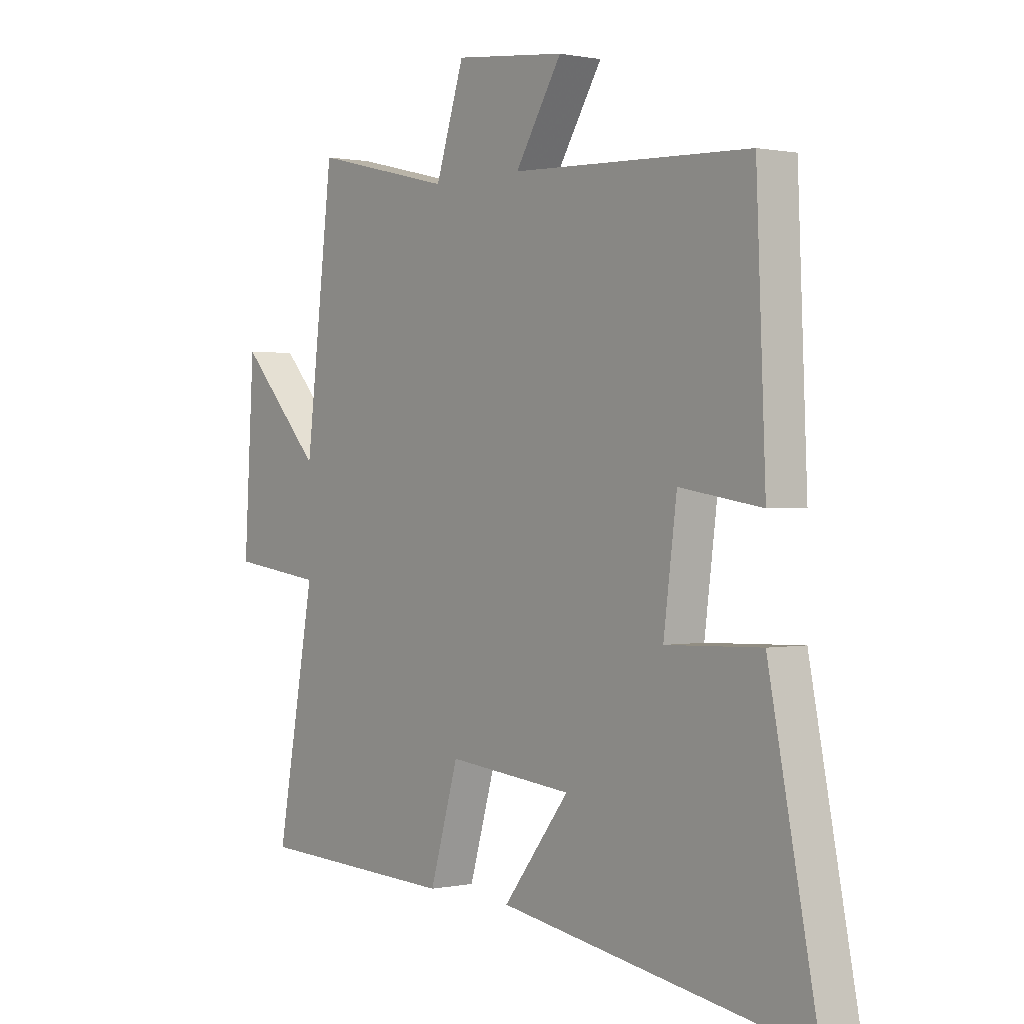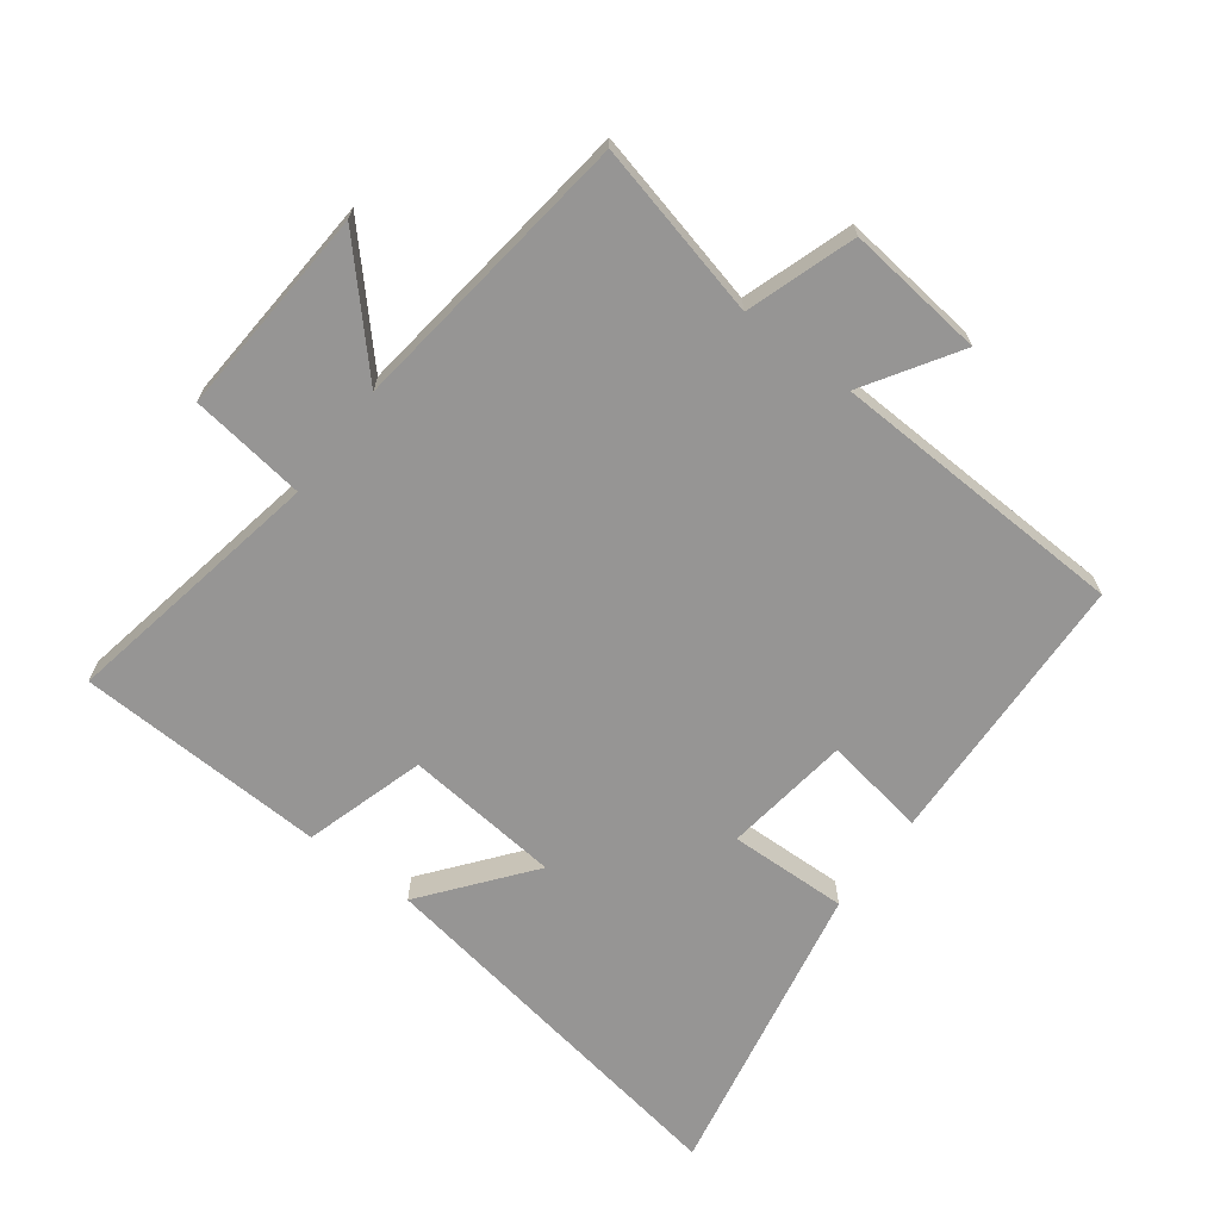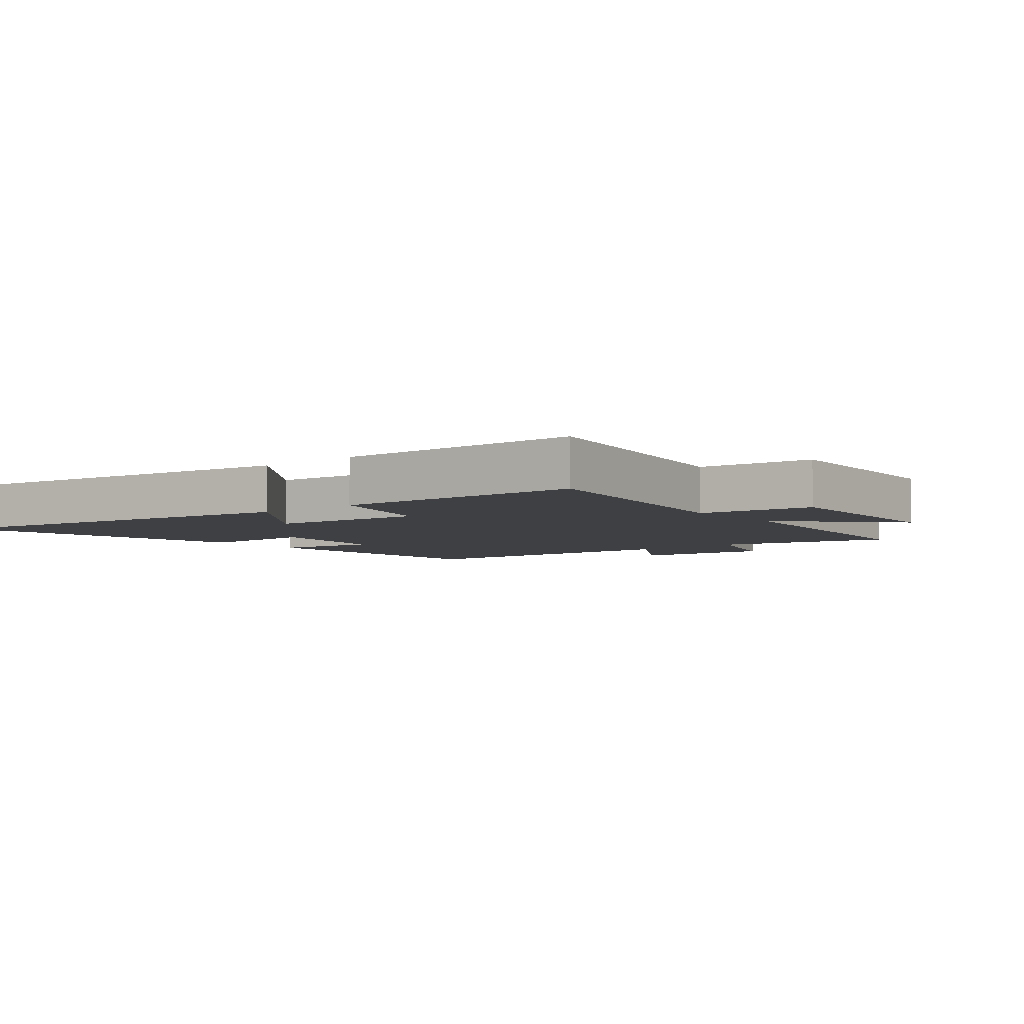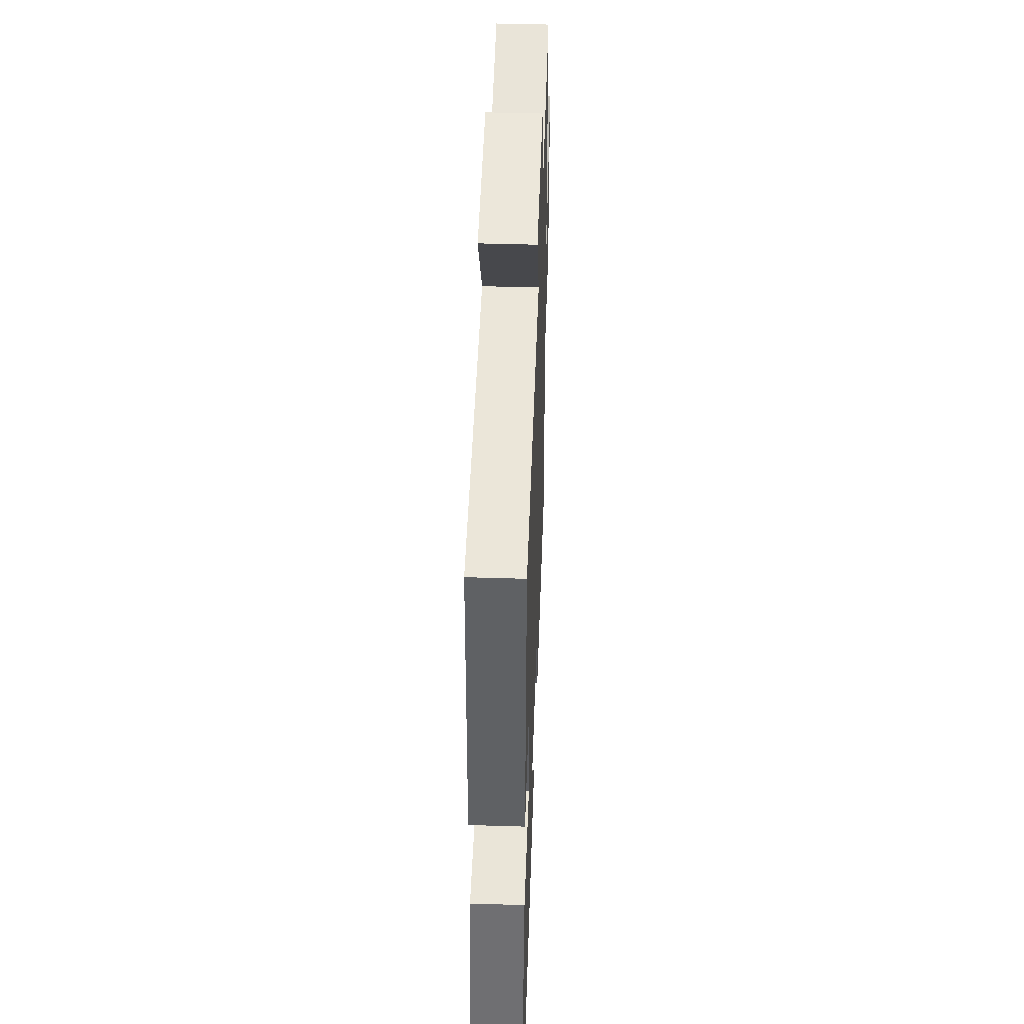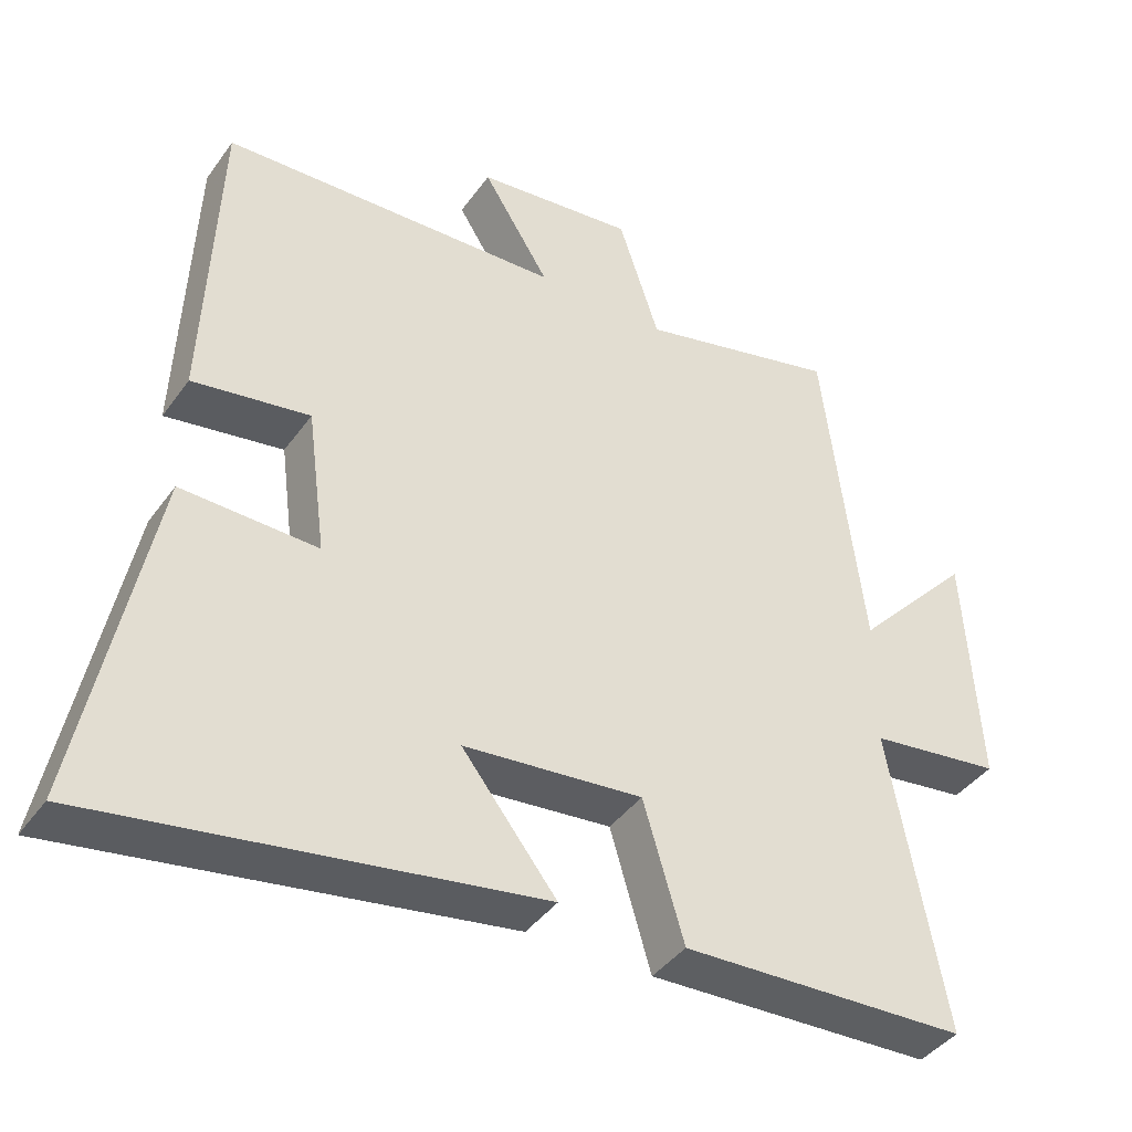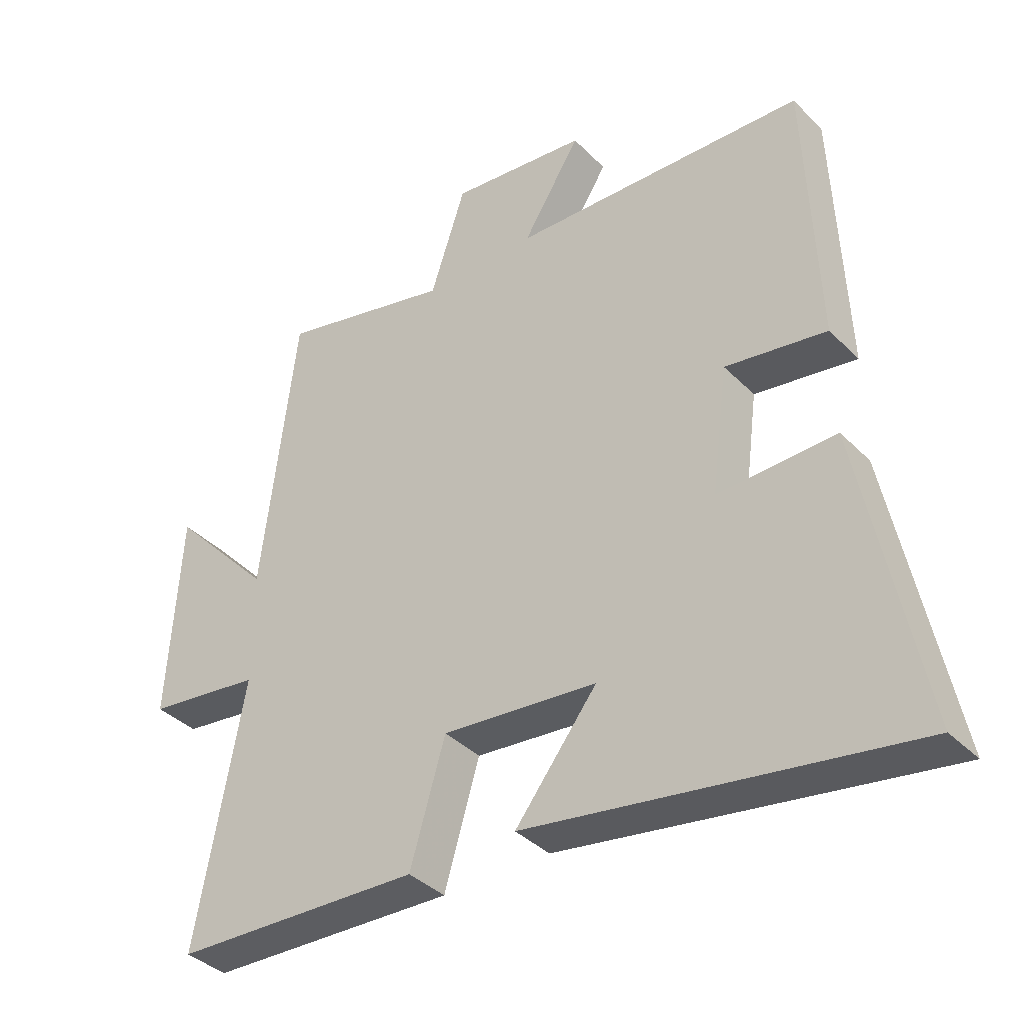
<metadata>
{"format":"obj","ext":"obj","renderer":"f3d","projection":"perspective","resolution":1024,"background":"white","views":[{"elev":0.6,"azim":52.1,"up":"+Z"},{"elev":-67.5,"azim":-37.1,"up":"+Y"},{"elev":-5.1,"azim":-140.4,"up":"+Y"},{"elev":46.4,"azim":92.0,"up":"+Z"},{"elev":-41.0,"azim":147.7,"up":"+Z"},{"elev":-37.7,"azim":38.5,"up":"+Z"}]}
</metadata>
<code>
v 0.595 0.07 -0.597
v -0.011 0.07 -0.5
v 0.119 0.07 -0.334
v -0.127 0.07 -0.31
v -0.183 0.07 -0.5
v -0.576 0.07 -0.485
v -0.5 0.07 -0.07
v -0.682 0.07 -0.046
v -0.662 0.07 0.284
v -0.5 0.07 0.11
v -0.445 0.07 0.566
v -0.169 0.07 0.5
v -0.113 0.07 0.671
v 0.105 0.07 0.647
v 0.013 0.07 0.5
v 0.482 0.07 0.482
v 0.5 0.07 0.046
v 0.339 0.07 0.072
v 0.313 0.07 -0.128
v 0.5 0.07 -0.122
v 0.595 0 -0.597
v -0.011 0 -0.5
v 0.119 0 -0.334
v -0.127 0 -0.31
v -0.183 0 -0.5
v -0.576 0 -0.485
v -0.5 0 -0.07
v -0.682 0 -0.046
v -0.662 0 0.284
v -0.5 0 0.11
v -0.445 0 0.566
v -0.169 0 0.5
v -0.113 0 0.671
v 0.105 0 0.647
v 0.013 0 0.5
v 0.482 0 0.482
v 0.5 0 0.046
v 0.339 0 0.072
v 0.313 0 -0.128
v 0.5 0 -0.122
f 19 20 1 2
f 15 16 17 18
f 15 18 19
f 12 13 14 15
f 12 15 19
f 10 11 12 19
f 7 8 9 10
f 7 10 19
f 4 5 6 7
f 3 4 7 19
f 2 3 19
f 22 21 40 39
f 38 37 36 35
f 39 38 35
f 35 34 33 32
f 39 35 32
f 39 32 31 30
f 30 29 28 27
f 39 30 27
f 27 26 25 24
f 39 27 24 23
f 39 23 22
f 1 21 22 2
f 2 22 23 3
f 3 23 24 4
f 4 24 25 5
f 5 25 26 6
f 6 26 27 7
f 7 27 28 8
f 8 28 29 9
f 9 29 30 10
f 10 30 31 11
f 11 31 32 12
f 12 32 33 13
f 13 33 34 14
f 14 34 35 15
f 15 35 36 16
f 16 36 37 17
f 17 37 38 18
f 18 38 39 19
f 19 39 40 20
f 20 40 21 1

</code>
